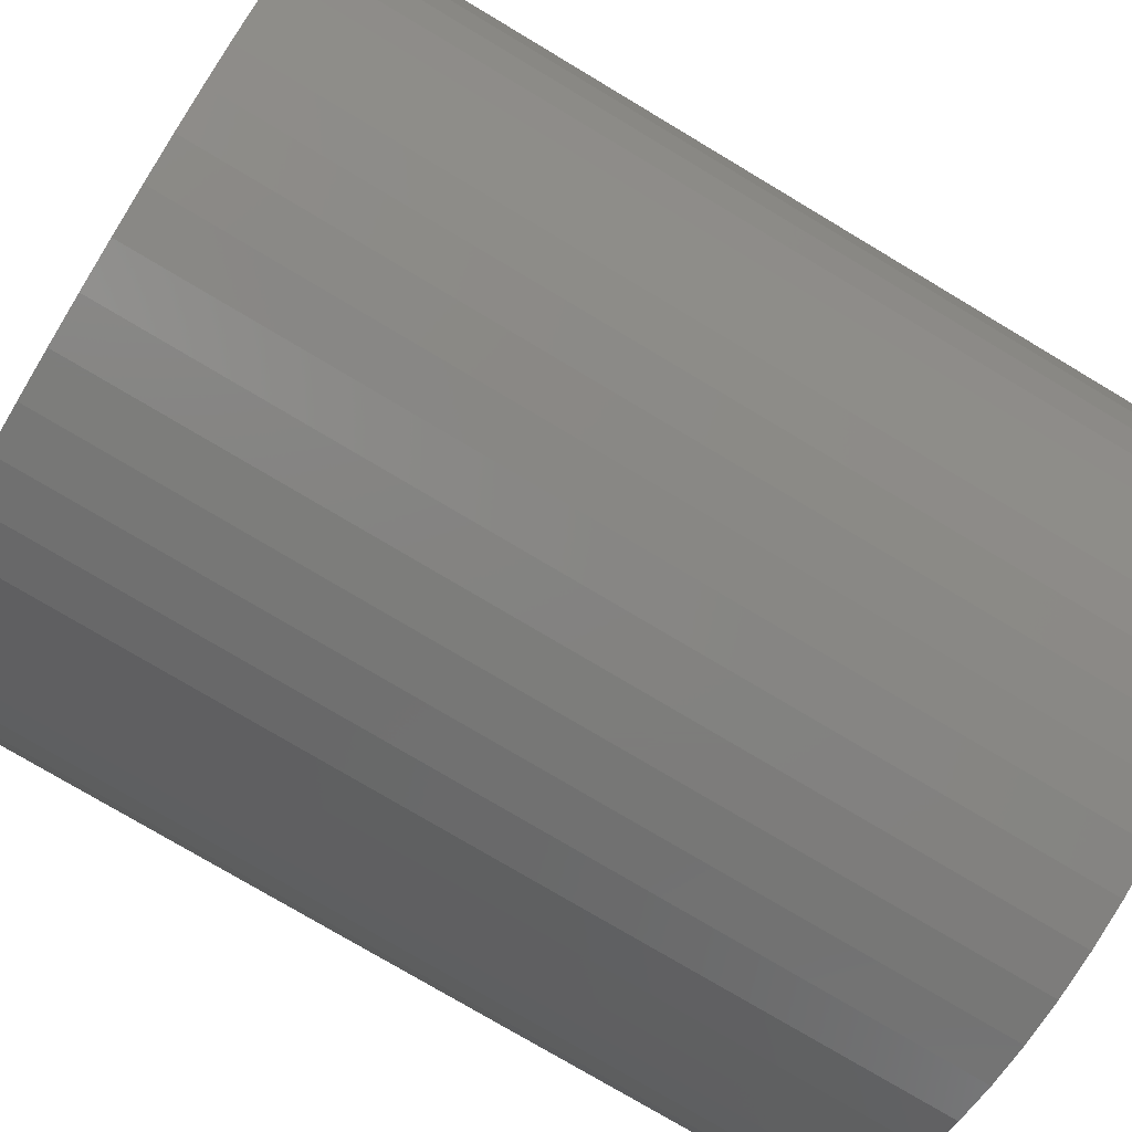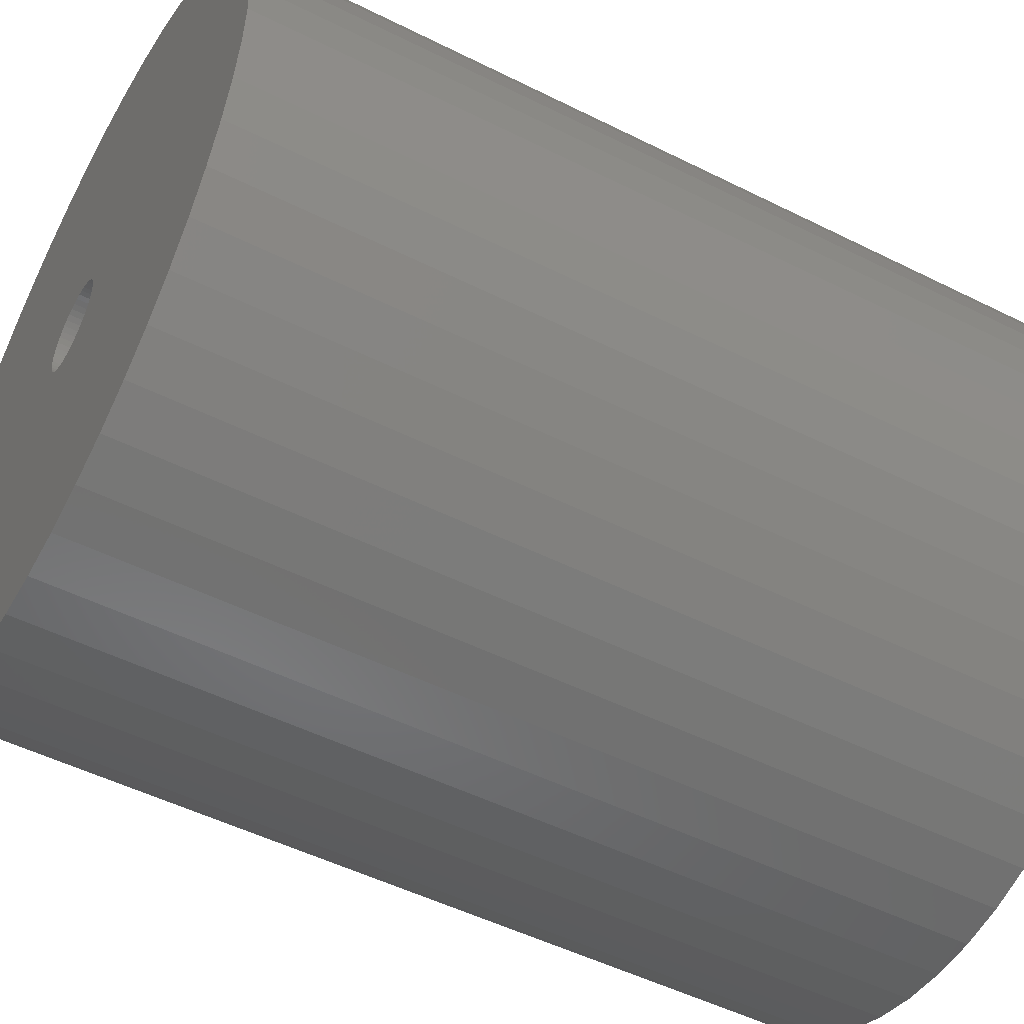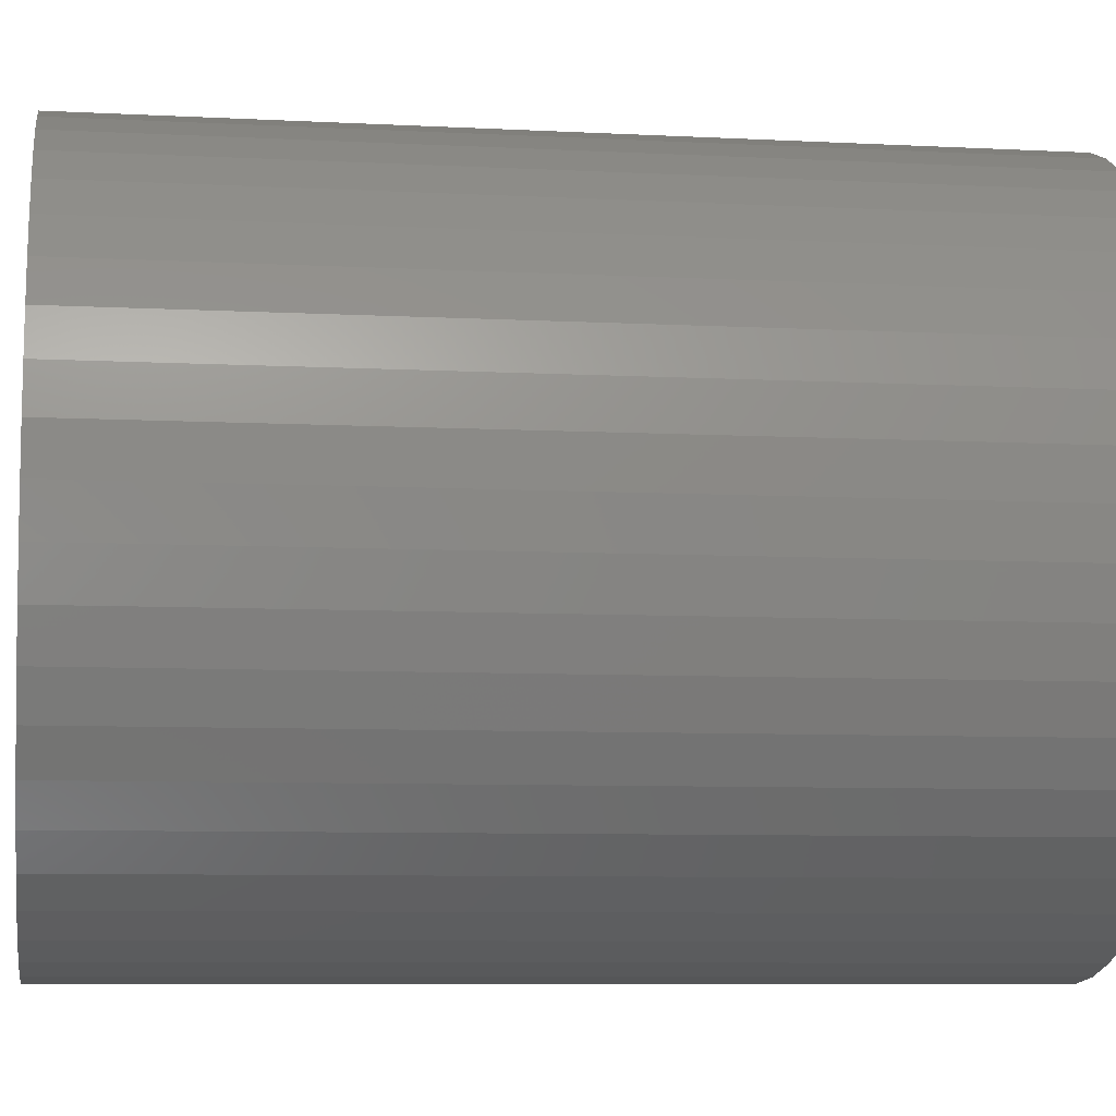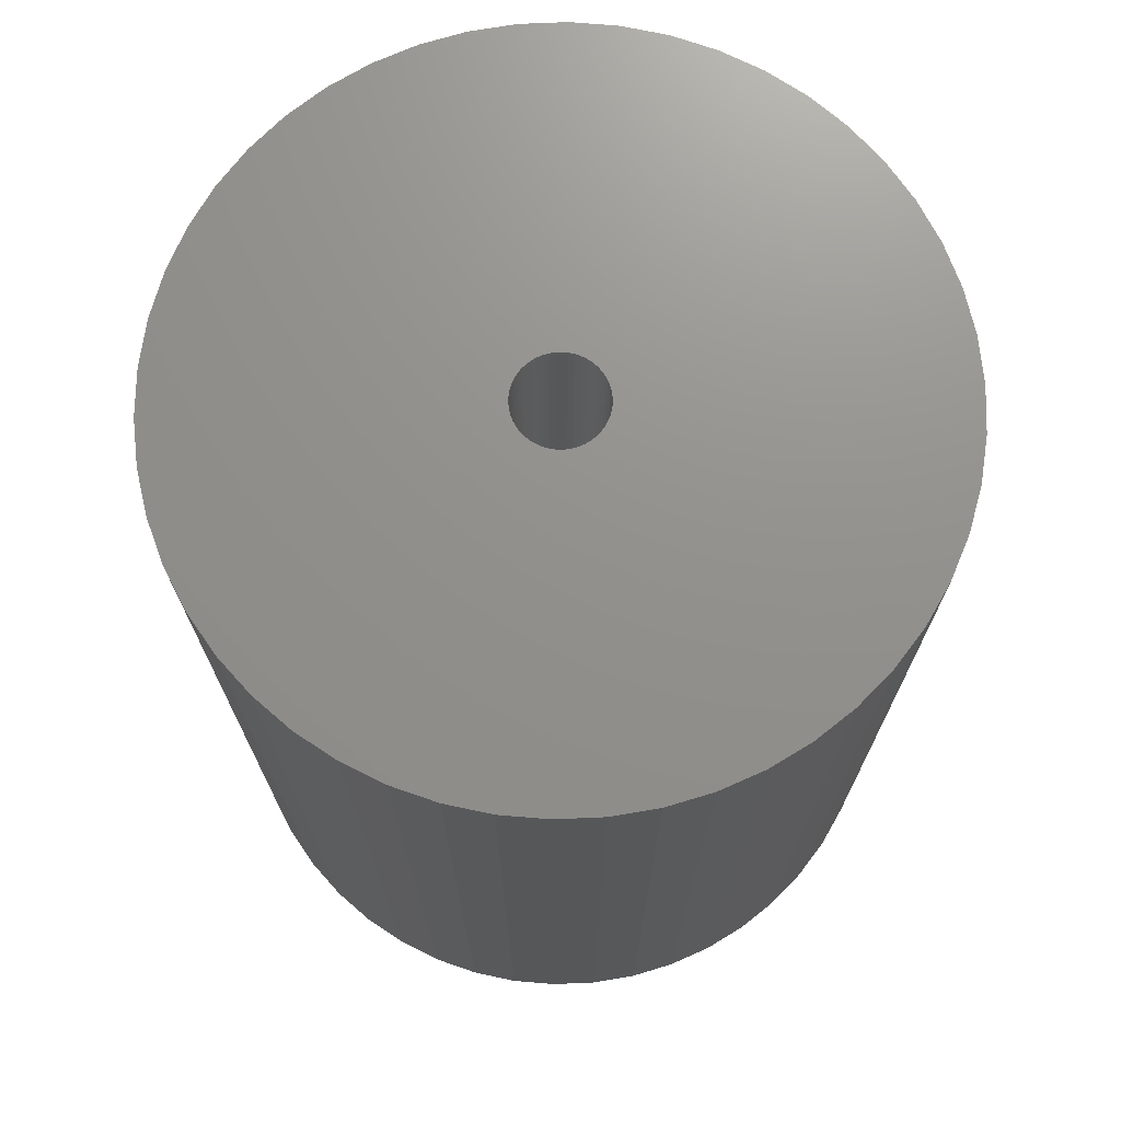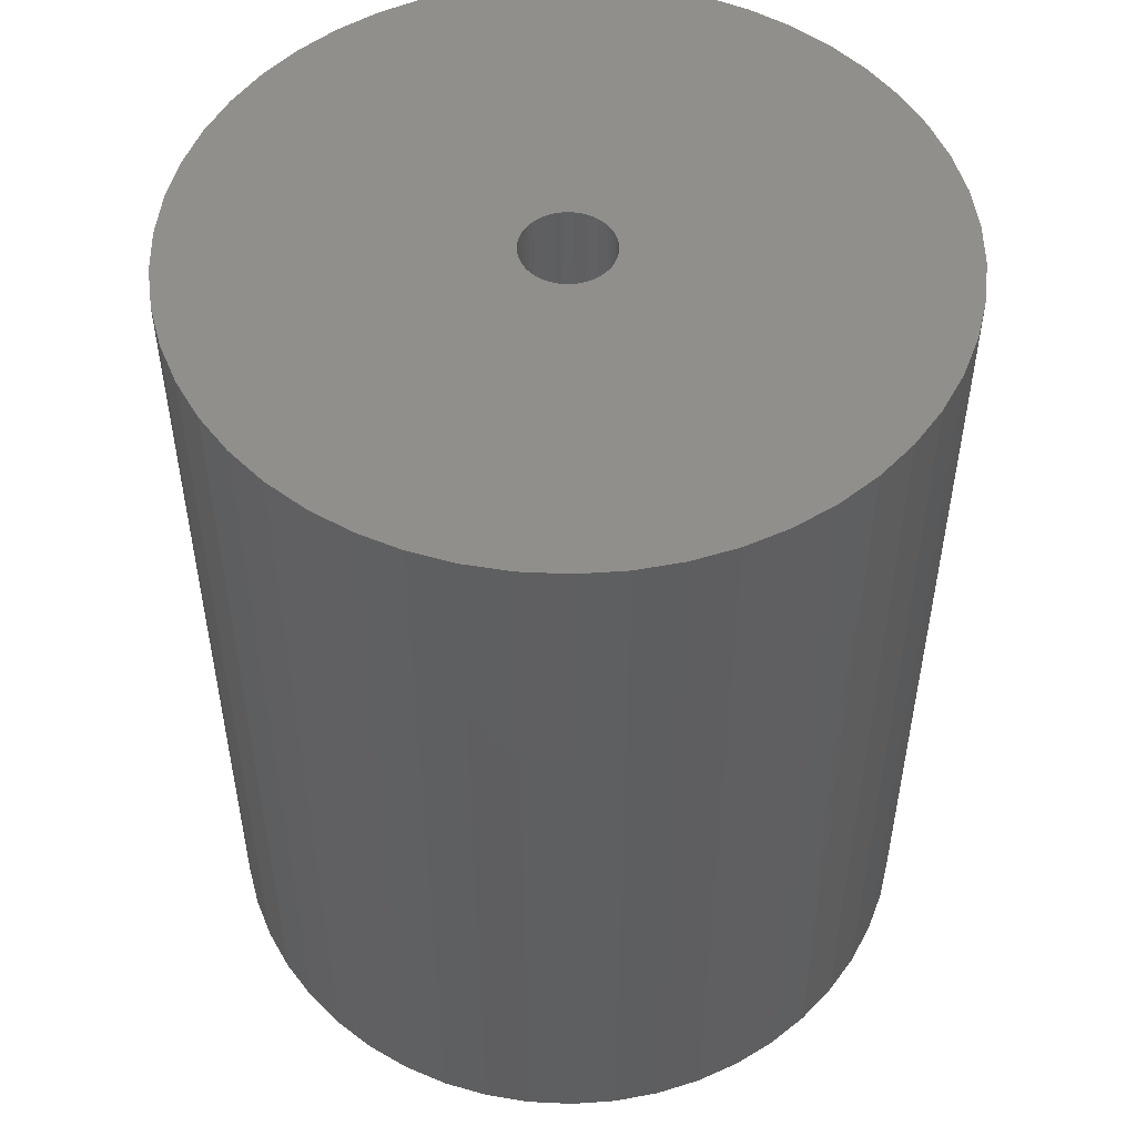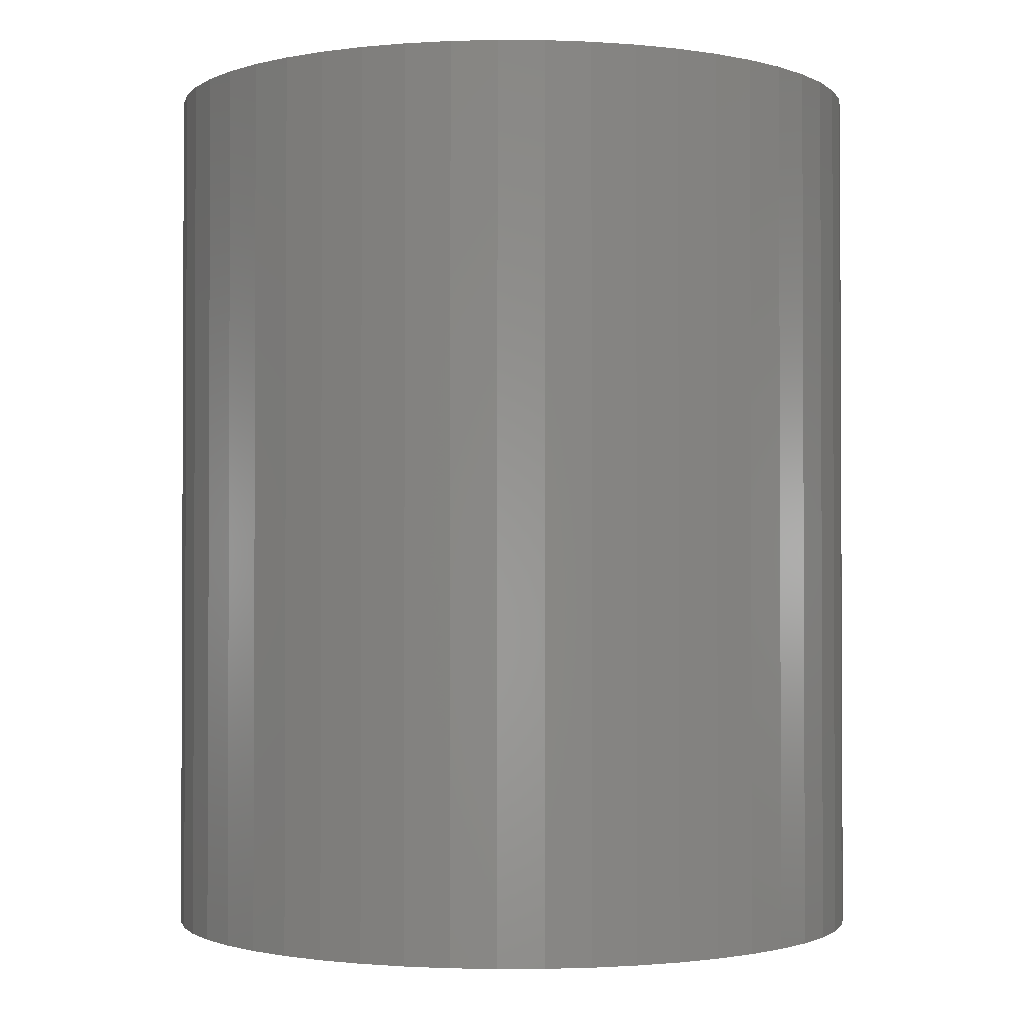
<metadata>
{"format":"stl","ext":"stl","renderer":"f3d","projection":"perspective","resolution":1024,"background":"white","views":[{"elev":-76.4,"azim":-120.9,"up":"+Y"},{"elev":-50.4,"azim":-118.8,"up":"+Y"},{"elev":-7.8,"azim":-98.3,"up":"+Y"},{"elev":72.2,"azim":177.6,"up":"+Z"},{"elev":51.3,"azim":161.3,"up":"+Z"},{"elev":-1.5,"azim":-8.6,"up":"+Z"}]}
</metadata>
<code>
# stl→obj: 200 verts, 400 faces
v 11 0 13.5
v 10.91 1.379 -13.5
v 10.91 1.379 13.5
v 11 0 -13.5
v -11 0 -13.5
v -10.91 1.379 13.5
v -10.91 1.379 -13.5
v -11 0 13.5
v 0.6907 10.98 -13.5
v -0.6907 10.98 13.5
v 0.6907 10.98 13.5
v -0.6907 10.98 -13.5
v 8.019 7.53 -13.5
v 7.012 8.476 13.5
v 8.019 7.53 13.5
v 7.012 8.476 -13.5
v -7.012 8.476 -13.5
v -8.019 7.53 13.5
v -7.012 8.476 13.5
v -8.019 7.53 -13.5
v -3.399 10.46 -13.5
v -4.684 9.953 13.5
v -3.399 10.46 13.5
v -4.684 9.953 -13.5
v 8.019 -7.53 13.5
v 8.899 -6.466 -13.5
v 8.899 -6.466 13.5
v 8.019 -7.53 -13.5
v 10.23 4.049 13.5
v 9.639 5.299 -13.5
v 9.639 5.299 13.5
v 10.23 4.049 -13.5
v 4.684 9.953 -13.5
v 3.399 10.46 13.5
v 4.684 9.953 13.5
v 3.399 10.46 -13.5
v 2.061 10.81 13.5
v 2.061 10.81 -13.5
v 5.894 9.288 13.5
v 5.894 9.288 -13.5
v -10.23 4.049 -13.5
v -9.639 5.299 13.5
v -9.639 5.299 -13.5
v -10.23 4.049 13.5
v -8.899 6.466 13.5
v -8.899 6.466 -13.5
v -10.65 2.736 13.5
v -10.65 2.736 -13.5
v -5.894 9.288 -13.5
v -5.894 9.288 13.5
v -2.061 10.81 13.5
v -2.061 10.81 -13.5
v 0.6907 -10.98 -13.5
v 2.061 -10.81 13.5
v 0.6907 -10.98 13.5
v 2.061 -10.81 -13.5
v 10.65 2.736 13.5
v 10.65 2.736 -13.5
v 8.899 6.466 13.5
v 8.899 6.466 -13.5
v 1.35 0 13.5
v 1.339 0.1692 13.5
v 10.91 -1.379 13.5
v 1.308 0.3357 13.5
v 1.339 -0.1692 13.5
v 1.255 0.497 13.5
v 10.65 -2.736 13.5
v 1.183 0.6504 13.5
v 1.308 -0.3357 13.5
v 1.092 0.7935 13.5
v 10.23 -4.049 13.5
v 0.9841 0.9241 13.5
v 1.255 -0.497 13.5
v 0.8605 1.04 13.5
v 9.639 -5.299 13.5
v 0.7234 1.14 13.5
v 1.183 -0.6504 13.5
v 0.5748 1.222 13.5
v 0.4172 1.284 13.5
v 1.092 -0.7935 13.5
v 0.253 1.326 13.5
v 0.08477 1.347 13.5
v -0.08477 1.347 13.5
v -0.253 1.326 13.5
v -0.4172 1.284 13.5
v -0.5748 1.222 13.5
v -0.7234 1.14 13.5
v -0.8605 1.04 13.5
v -0.9841 0.9241 13.5
v -1.092 0.7935 13.5
v 0.9841 -0.9241 13.5
v 7.012 -8.476 13.5
v 0.8605 -1.04 13.5
v 5.894 -9.288 13.5
v 0.7234 -1.14 13.5
v 4.684 -9.953 13.5
v 0.5748 -1.222 13.5
v 3.399 -10.46 13.5
v 0.4172 -1.284 13.5
v 0.253 -1.326 13.5
v 0.08477 -1.347 13.5
v -0.08477 -1.347 13.5
v -0.6907 -10.98 13.5
v -0.253 -1.326 13.5
v -2.061 -10.81 13.5
v -0.4172 -1.284 13.5
v -3.399 -10.46 13.5
v -0.5748 -1.222 13.5
v -4.684 -9.953 13.5
v -0.7234 -1.14 13.5
v -5.894 -9.288 13.5
v -0.8605 -1.04 13.5
v -7.012 -8.476 13.5
v -0.9841 -0.9241 13.5
v -8.019 -7.53 13.5
v -1.092 -0.7935 13.5
v -8.899 -6.466 13.5
v -1.183 -0.6504 13.5
v -9.639 -5.299 13.5
v -1.255 -0.497 13.5
v -10.23 -4.049 13.5
v -1.308 -0.3357 13.5
v -10.65 -2.736 13.5
v -1.339 -0.1692 13.5
v -10.91 -1.379 13.5
v -1.35 0 13.5
v -1.183 0.6504 13.5
v -1.255 0.497 13.5
v -1.308 0.3357 13.5
v -1.339 0.1692 13.5
v 10.91 -1.379 -13.5
v 5.894 -9.288 -13.5
v 7.012 -8.476 -13.5
v 10.23 -4.049 -13.5
v 9.639 -5.299 -13.5
v -5.894 -9.288 -13.5
v -4.684 -9.953 -13.5
v -9.639 -5.299 -13.5
v -10.23 -4.049 -13.5
v -10.91 -1.379 -13.5
v -10.65 -2.736 -13.5
v 3.399 -10.46 -13.5
v 4.684 -9.953 -13.5
v 10.65 -2.736 -13.5
v -2.061 -10.81 -13.5
v -0.6907 -10.98 -13.5
v -8.019 -7.53 -13.5
v -7.012 -8.476 -13.5
v 1.35 0 -13.5
v 1.339 -0.1692 -13.5
v 1.308 -0.3357 -13.5
v 1.339 0.1692 -13.5
v 1.255 -0.497 -13.5
v 1.183 -0.6504 -13.5
v 1.308 0.3357 -13.5
v 1.092 -0.7935 -13.5
v 0.9841 -0.9241 -13.5
v 1.255 0.497 -13.5
v 0.8605 -1.04 -13.5
v 0.7234 -1.14 -13.5
v 1.183 0.6504 -13.5
v 0.5748 -1.222 -13.5
v 0.4172 -1.284 -13.5
v 1.092 0.7935 -13.5
v 0.253 -1.326 -13.5
v 0.08477 -1.347 -13.5
v -0.08477 -1.347 -13.5
v -0.253 -1.326 -13.5
v -0.4172 -1.284 -13.5
v -3.399 -10.46 -13.5
v -0.5748 -1.222 -13.5
v -0.7234 -1.14 -13.5
v -0.8605 -1.04 -13.5
v -0.9841 -0.9241 -13.5
v -1.092 -0.7935 -13.5
v 0.9841 0.9241 -13.5
v 0.8605 1.04 -13.5
v 0.7234 1.14 -13.5
v 0.5748 1.222 -13.5
v 0.4172 1.284 -13.5
v 0.253 1.326 -13.5
v 0.08477 1.347 -13.5
v -0.08477 1.347 -13.5
v -0.253 1.326 -13.5
v -0.4172 1.284 -13.5
v -0.5748 1.222 -13.5
v -0.7234 1.14 -13.5
v -0.8605 1.04 -13.5
v -0.9841 0.9241 -13.5
v -1.092 0.7935 -13.5
v -1.183 0.6504 -13.5
v -1.255 0.497 -13.5
v -1.308 0.3357 -13.5
v -1.339 0.1692 -13.5
v -1.35 0 -13.5
v -8.899 -6.466 -13.5
v -1.183 -0.6504 -13.5
v -1.255 -0.497 -13.5
v -1.308 -0.3357 -13.5
v -1.339 -0.1692 -13.5
f 1 2 3
f 2 1 4
f 5 6 7
f 6 5 8
f 9 10 11
f 10 9 12
f 13 14 15
f 14 13 16
f 17 18 19
f 18 17 20
f 21 22 23
f 22 21 24
f 25 26 27
f 26 25 28
f 29 30 31
f 30 29 32
f 33 34 35
f 34 33 36
f 36 37 34
f 37 36 38
f 16 39 14
f 39 16 40
f 41 42 43
f 42 41 44
f 43 45 46
f 45 43 42
f 7 47 48
f 47 7 6
f 49 19 50
f 19 49 17
f 12 51 10
f 51 12 52
f 53 54 55
f 54 53 56
f 57 32 29
f 32 57 58
f 3 58 57
f 58 3 2
f 59 13 15
f 13 59 60
f 31 60 59
f 60 31 30
f 38 11 37
f 11 38 9
f 40 35 39
f 35 40 33
f 61 1 3
f 62 3 57
f 1 61 63
f 64 57 29
f 65 63 61
f 66 29 31
f 63 65 67
f 68 31 59
f 69 67 65
f 70 59 15
f 67 69 71
f 72 15 14
f 73 71 69
f 74 14 39
f 71 73 75
f 76 39 35
f 77 75 73
f 78 35 34
f 75 77 27
f 79 34 37
f 80 27 77
f 27 80 25
f 3 62 61
f 57 64 62
f 29 66 64
f 31 68 66
f 59 70 68
f 15 72 70
f 14 74 72
f 39 76 74
f 81 37 11
f 35 78 76
f 34 79 78
f 37 81 79
f 11 82 81
f 11 83 82
f 10 83 11
f 83 10 84
f 51 84 10
f 84 51 85
f 23 85 51
f 85 23 86
f 22 86 23
f 86 22 87
f 50 87 22
f 87 50 88
f 19 88 50
f 88 19 89
f 18 89 19
f 89 18 90
f 91 25 80
f 25 91 92
f 93 92 91
f 92 93 94
f 95 94 93
f 94 95 96
f 97 96 95
f 96 97 98
f 99 98 97
f 98 99 54
f 100 54 99
f 54 100 55
f 101 55 100
f 102 55 101
f 103 102 104
f 105 104 106
f 107 106 108
f 102 103 55
f 109 108 110
f 111 110 112
f 113 112 114
f 115 114 116
f 117 116 118
f 119 118 120
f 121 120 122
f 123 122 124
f 125 124 126
f 45 90 18
f 104 105 103
f 90 45 127
f 106 107 105
f 42 127 45
f 108 109 107
f 127 42 128
f 110 111 109
f 44 128 42
f 112 113 111
f 128 44 129
f 114 115 113
f 47 129 44
f 116 117 115
f 129 47 130
f 118 119 117
f 6 130 47
f 120 121 119
f 130 6 126
f 122 123 121
f 8 126 6
f 124 125 123
f 126 8 125
f 63 4 1
f 4 63 131
f 132 92 94
f 92 132 133
f 75 134 71
f 134 75 135
f 27 135 75
f 135 27 26
f 136 109 111
f 109 136 137
f 138 121 139
f 121 138 119
f 140 8 5
f 8 140 125
f 139 123 141
f 123 139 121
f 133 25 92
f 25 133 28
f 142 96 98
f 96 142 143
f 56 98 54
f 98 56 142
f 46 18 20
f 18 46 45
f 48 44 41
f 44 48 47
f 24 50 22
f 50 24 49
f 52 23 51
f 23 52 21
f 71 144 67
f 144 71 134
f 67 131 63
f 131 67 144
f 145 103 105
f 103 145 146
f 147 113 115
f 113 147 148
f 141 125 140
f 125 141 123
f 149 4 131
f 150 131 144
f 4 149 2
f 151 144 134
f 152 2 149
f 153 134 135
f 2 152 58
f 154 135 26
f 155 58 152
f 156 26 28
f 58 155 32
f 157 28 133
f 158 32 155
f 159 133 132
f 32 158 30
f 160 132 143
f 161 30 158
f 162 143 142
f 30 161 60
f 163 142 56
f 164 60 161
f 60 164 13
f 131 150 149
f 144 151 150
f 134 153 151
f 135 154 153
f 26 156 154
f 28 157 156
f 133 159 157
f 132 160 159
f 165 56 53
f 143 162 160
f 142 163 162
f 56 165 163
f 53 166 165
f 53 167 166
f 146 167 53
f 167 146 168
f 145 168 146
f 168 145 169
f 170 169 145
f 169 170 171
f 137 171 170
f 171 137 172
f 136 172 137
f 172 136 173
f 148 173 136
f 173 148 174
f 147 174 148
f 174 147 175
f 176 13 164
f 13 176 16
f 177 16 176
f 16 177 40
f 178 40 177
f 40 178 33
f 179 33 178
f 33 179 36
f 180 36 179
f 36 180 38
f 181 38 180
f 38 181 9
f 182 9 181
f 183 9 182
f 12 183 184
f 52 184 185
f 21 185 186
f 183 12 9
f 24 186 187
f 49 187 188
f 17 188 189
f 20 189 190
f 46 190 191
f 43 191 192
f 41 192 193
f 48 193 194
f 7 194 195
f 196 175 147
f 184 52 12
f 175 196 197
f 185 21 52
f 138 197 196
f 186 24 21
f 197 138 198
f 187 49 24
f 139 198 138
f 188 17 49
f 198 139 199
f 189 20 17
f 141 199 139
f 190 46 20
f 199 141 200
f 191 43 46
f 140 200 141
f 192 41 43
f 200 140 195
f 193 48 41
f 5 195 140
f 194 7 48
f 195 5 7
f 143 94 96
f 94 143 132
f 146 55 103
f 55 146 53
f 137 107 109
f 107 137 170
f 148 111 113
f 111 148 136
f 147 117 196
f 117 147 115
f 196 119 138
f 119 196 117
f 170 105 107
f 105 170 145
f 161 70 164
f 70 161 68
f 180 78 79
f 78 180 179
f 186 85 86
f 85 186 185
f 128 191 127
f 191 128 192
f 150 61 149
f 61 150 65
f 160 97 95
f 97 160 162
f 183 82 83
f 82 183 182
f 178 74 76
f 74 178 177
f 126 194 130
f 194 126 195
f 130 193 129
f 193 130 194
f 90 189 89
f 189 90 190
f 189 88 89
f 88 189 188
f 151 65 150
f 65 151 69
f 162 99 97
f 99 162 163
f 159 95 93
f 95 159 160
f 177 72 74
f 72 177 176
f 164 72 176
f 72 164 70
f 181 79 81
f 79 181 180
f 182 81 82
f 81 182 181
f 179 76 78
f 76 179 178
f 129 192 128
f 192 129 193
f 127 190 90
f 190 127 191
f 184 83 84
f 83 184 183
f 185 84 85
f 84 185 184
f 187 86 87
f 86 187 186
f 188 87 88
f 87 188 187
f 149 62 152
f 62 149 61
f 124 195 126
f 195 124 200
f 116 197 118
f 197 116 175
f 165 101 100
f 101 165 166
f 158 68 161
f 68 158 66
f 155 66 158
f 66 155 64
f 152 64 155
f 64 152 62
f 153 69 151
f 69 153 73
f 157 93 91
f 93 157 159
f 156 77 154
f 77 156 80
f 154 73 153
f 73 154 77
f 166 102 101
f 102 166 167
f 118 198 120
f 198 118 197
f 114 175 116
f 175 114 174
f 172 112 110
f 112 172 173
f 168 106 104
f 106 168 169
f 122 200 124
f 200 122 199
f 120 199 122
f 199 120 198
f 173 114 112
f 114 173 174
f 163 100 99
f 100 163 165
f 157 80 156
f 80 157 91
f 171 110 108
f 110 171 172
f 167 104 102
f 104 167 168
f 169 108 106
f 108 169 171

</code>
